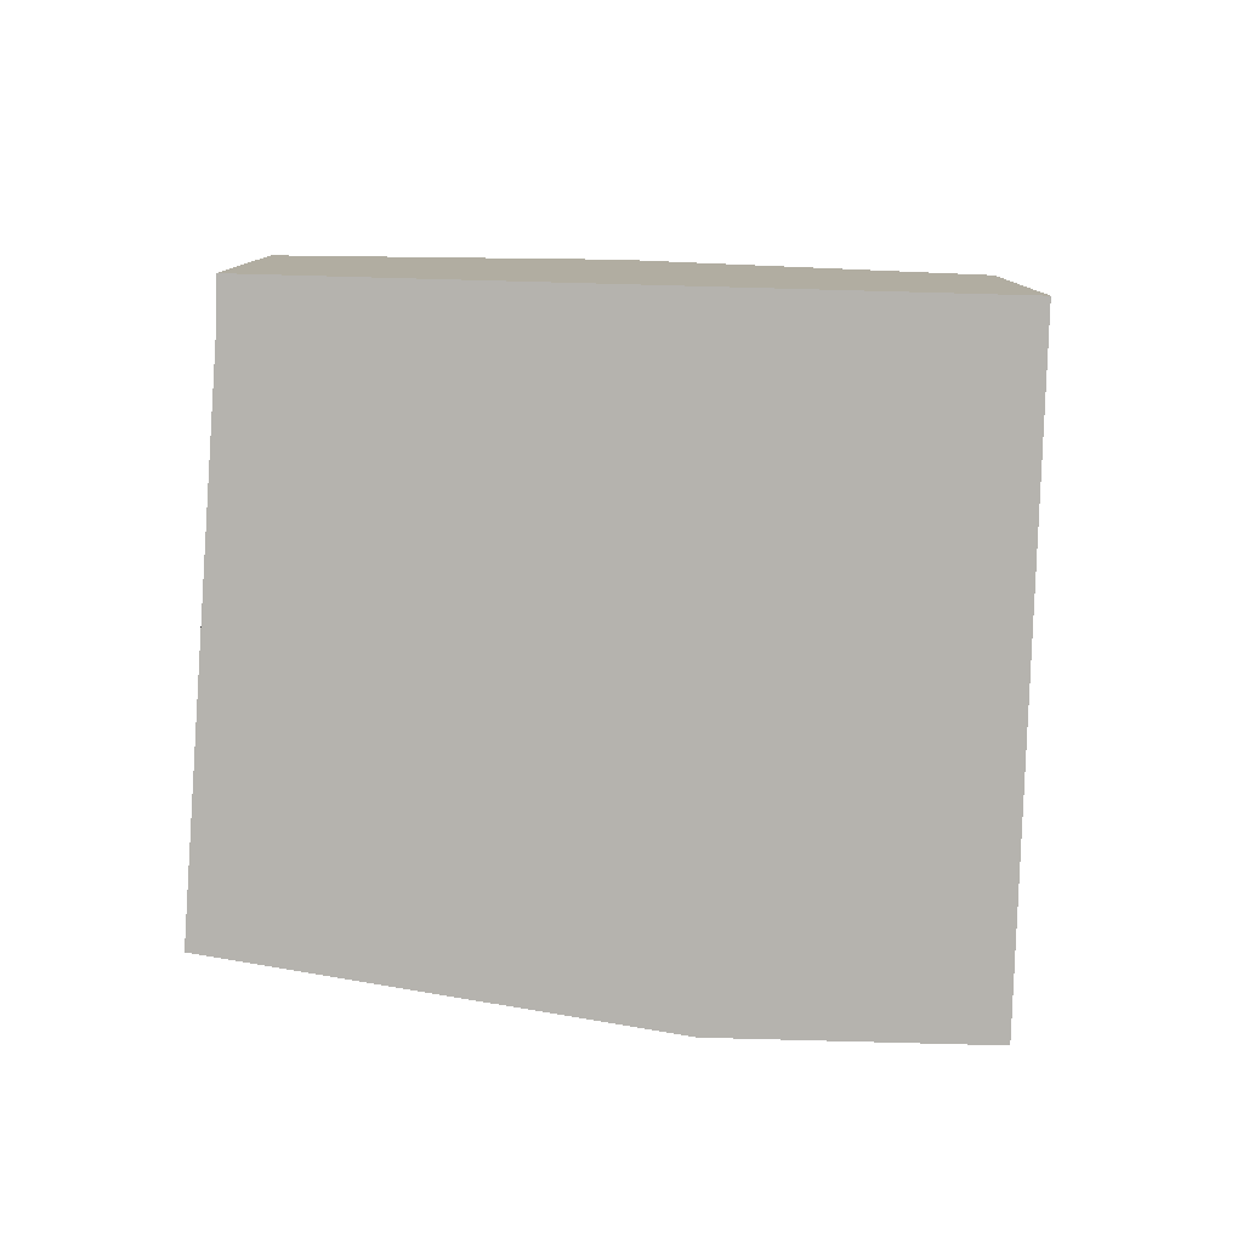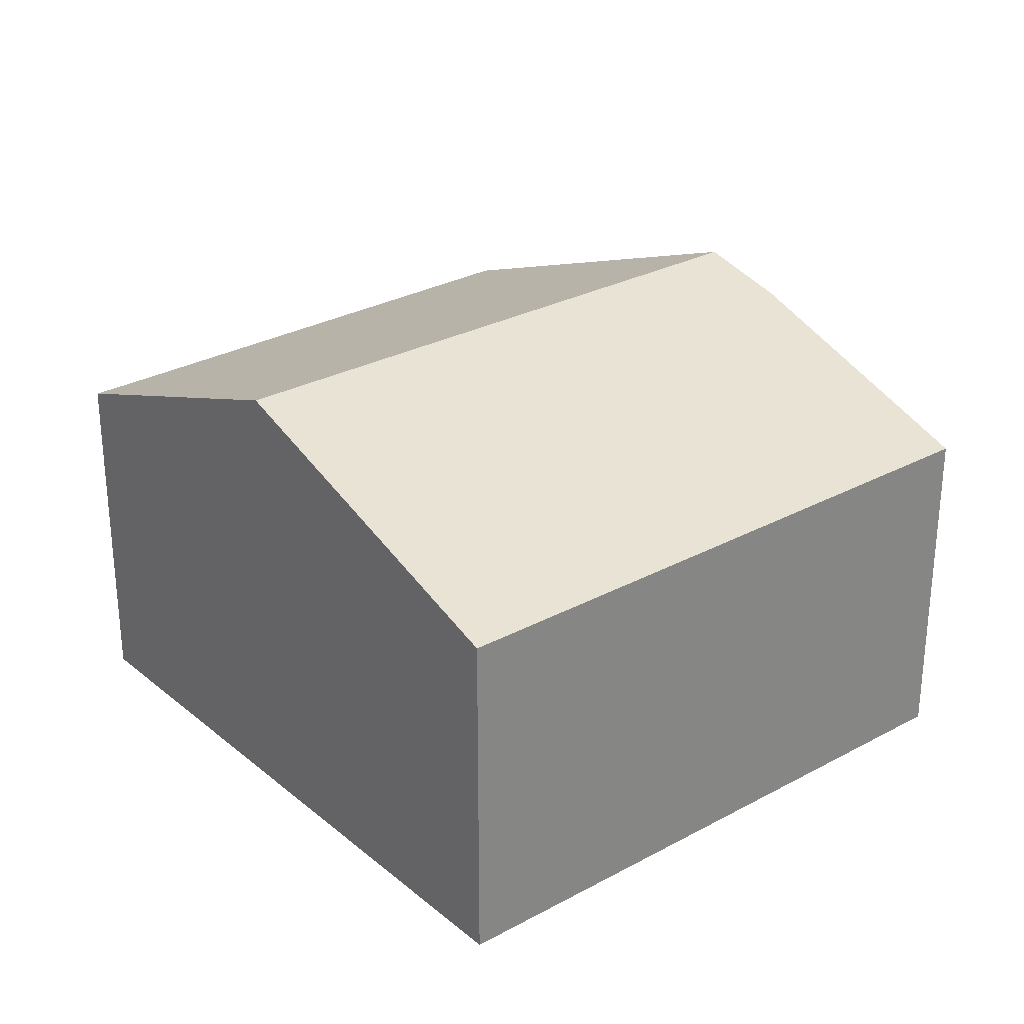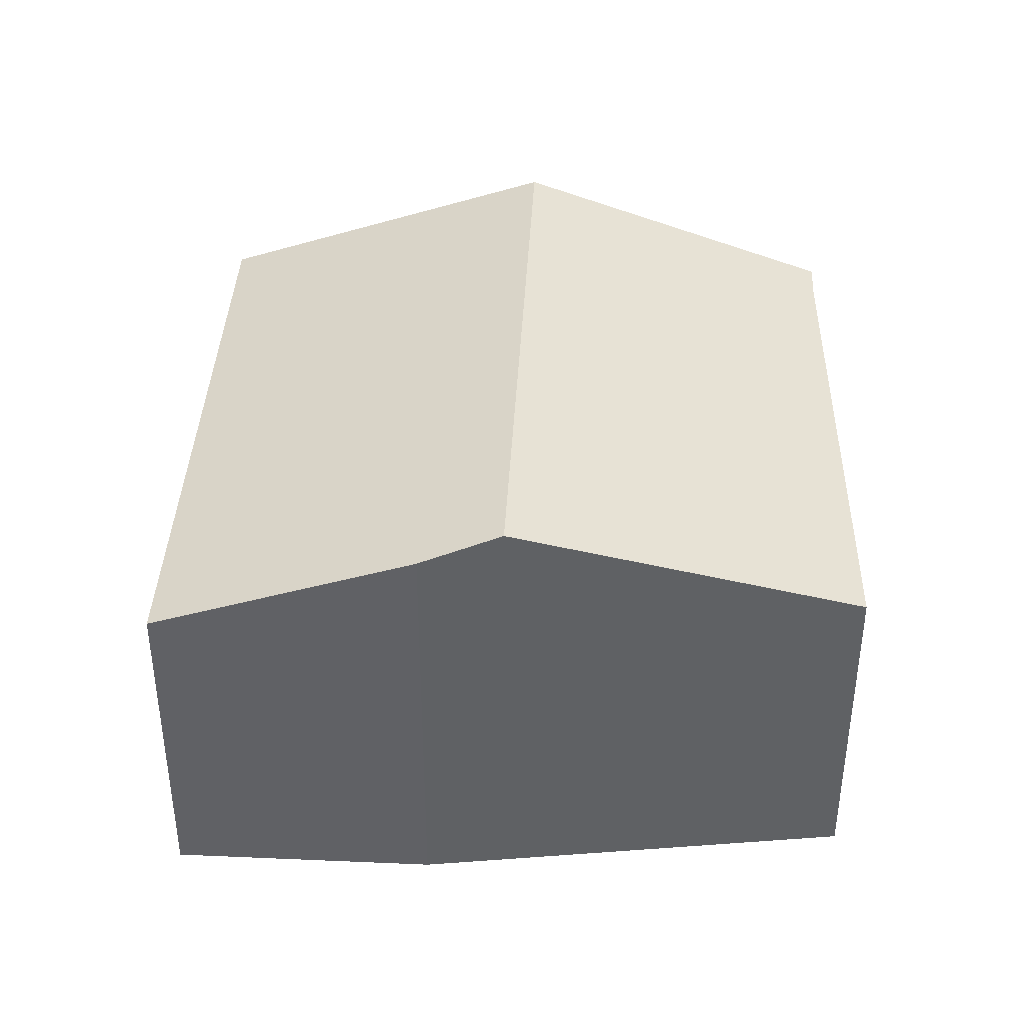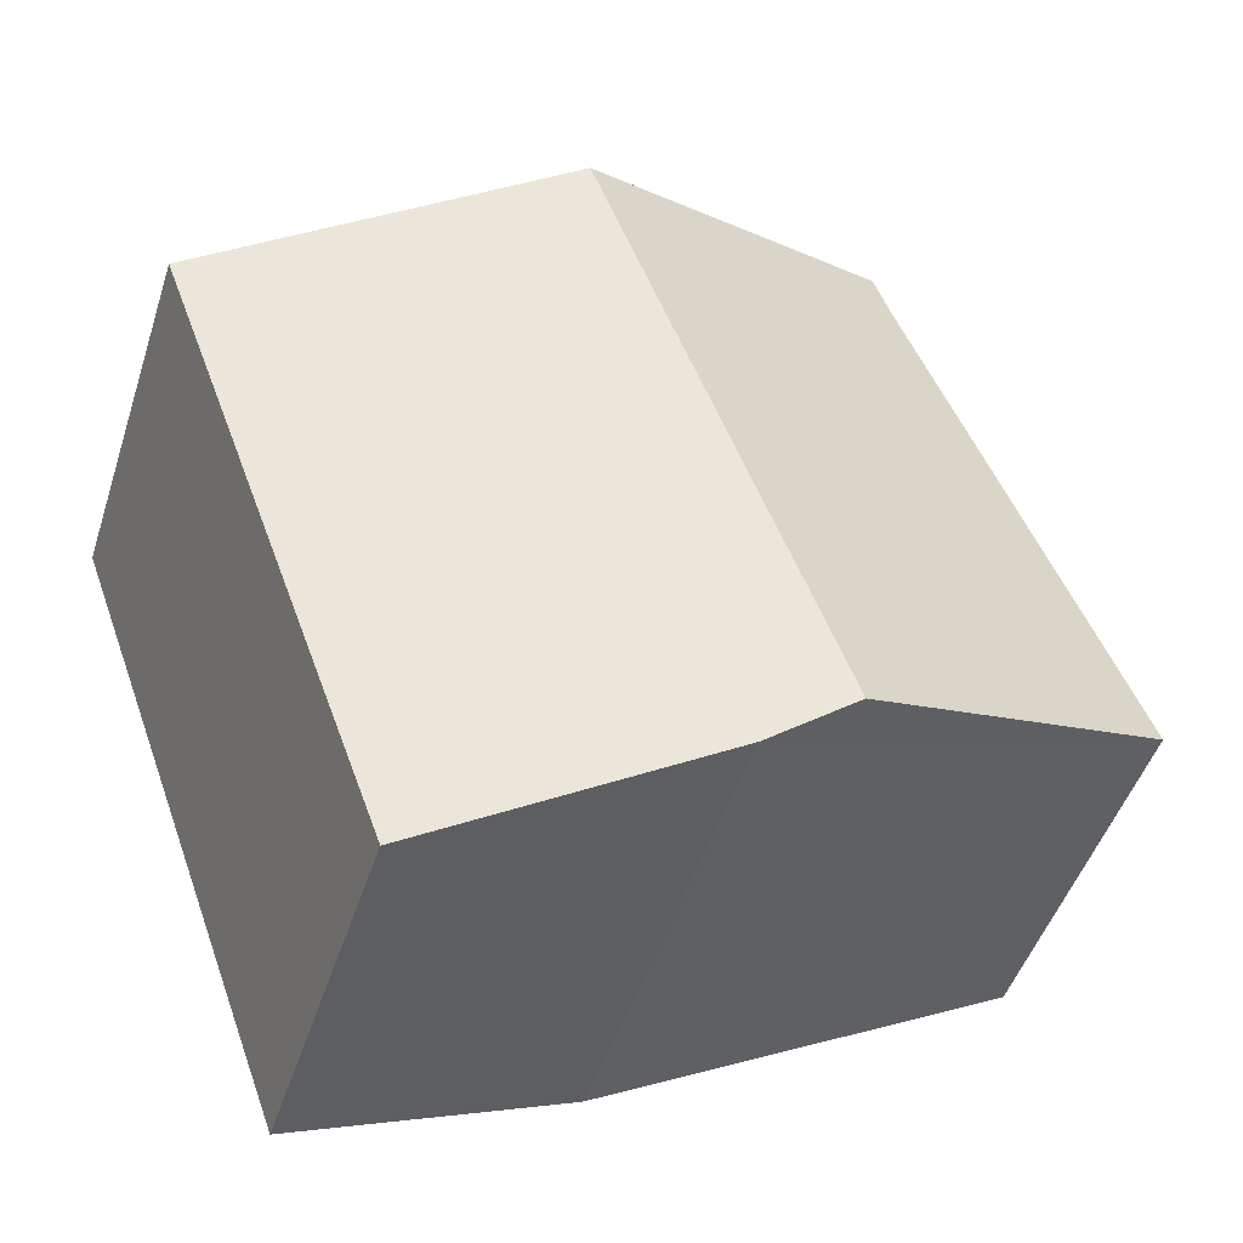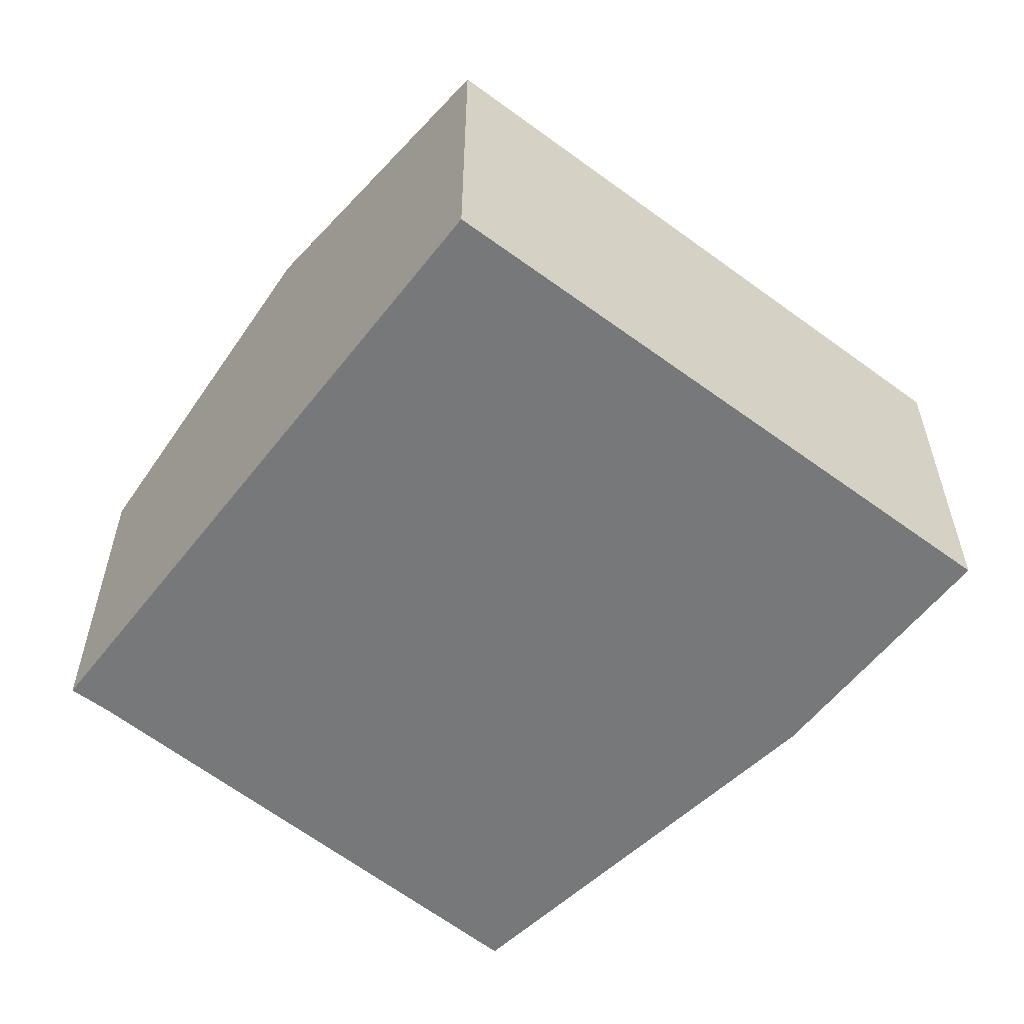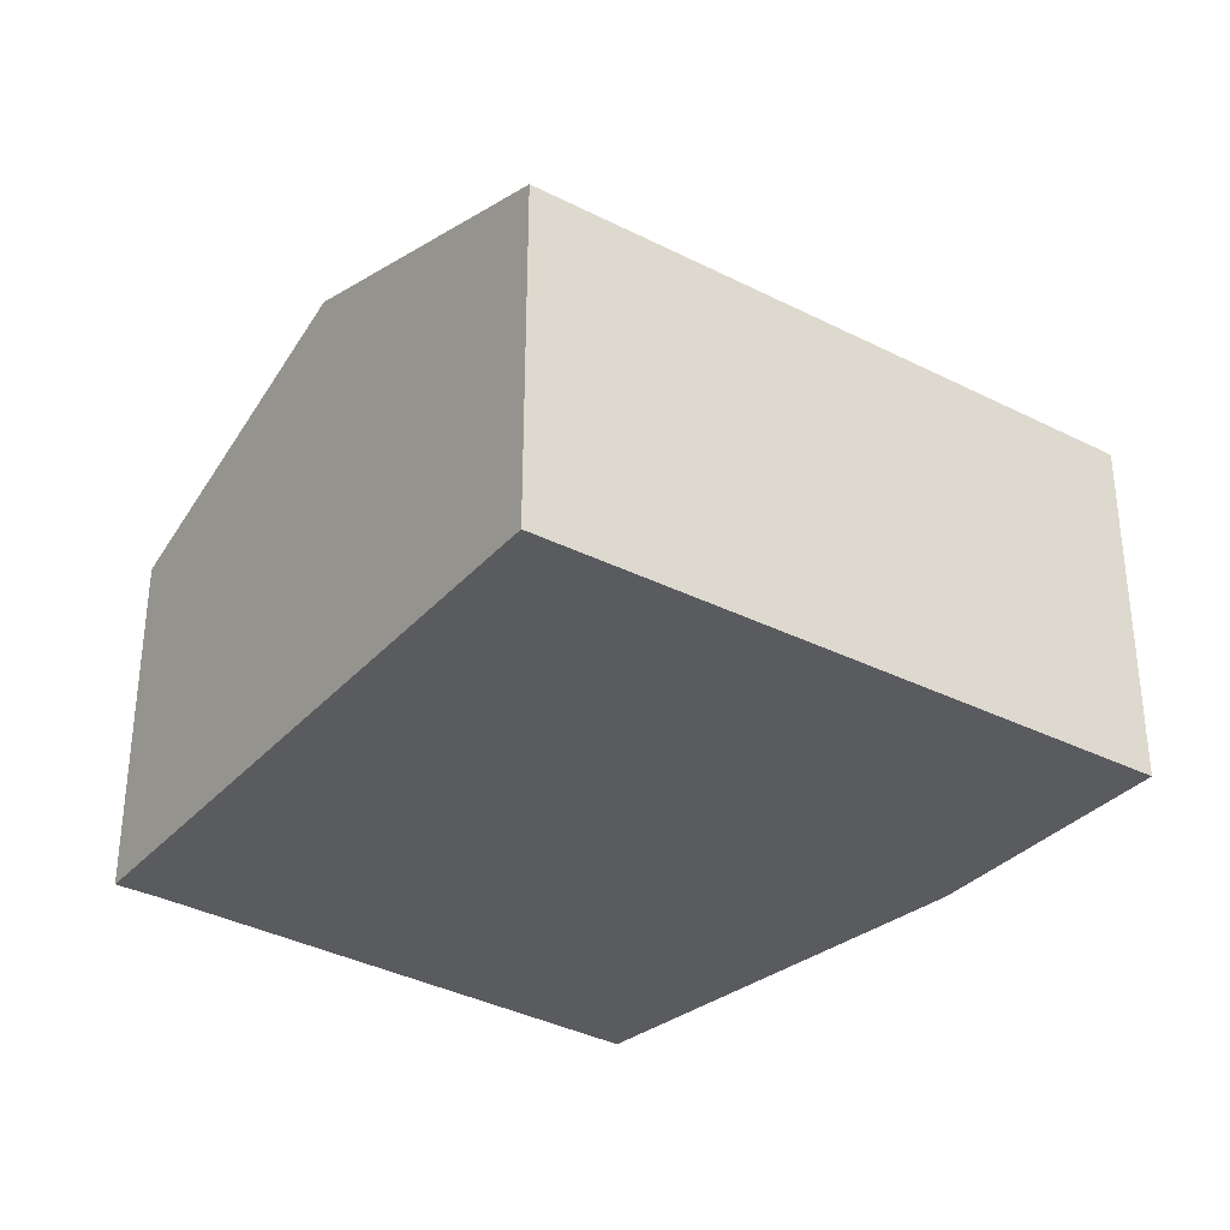
<metadata>
{"format":"obj","ext":"obj","renderer":"f3d","projection":"perspective","resolution":1024,"background":"white","views":[{"elev":-79.9,"azim":18.5,"up":"+Y"},{"elev":28.3,"azim":70.8,"up":"+Y"},{"elev":40.3,"azim":-156.9,"up":"+Y"},{"elev":-47.5,"azim":162.4,"up":"+Z"},{"elev":-57.4,"azim":72.6,"up":"+Y"},{"elev":-33.5,"azim":75.4,"up":"+Y"}]}
</metadata>
<code>
v  2.221 2.46 -1.197
v  4.895 1.94 1.693
v  3.651 1.94 -1.719
v  1.803 2.621 -0.972
v  3.023 2.621 2.376
v  0 1.928 1.181e-16
v  1.178 1.98 2.786
v  1.263 1.98 3.018
v  2.221 7.33e-17 -1.197
v  0 0 0
v  1.803 5.952e-17 -0.972
v  1.178 -1.706e-16 2.786
v  1.263 -1.848e-16 3.018
v  3.023 -1.455e-16 2.376
v  4.895 -1.037e-16 1.693
v  3.651 1.053e-16 -1.719
g defaultobject
f 1 2 3
f 2 1 4
f 2 4 5
f 6 5 4
f 5 6 7
f 5 7 8
f 1 6 4
f 6 1 9
f 6 9 10
f 10 9 11
f 6 12 7
f 12 6 10
f 12 8 7
f 8 12 13
f 13 5 8
f 5 13 2
f 2 13 14
f 2 14 15
f 15 3 2
f 3 15 16
f 3 9 1
f 9 3 16
f 11 12 10
f 12 11 9
f 12 9 16
f 12 16 15
f 12 15 13
f 13 15 14

</code>
